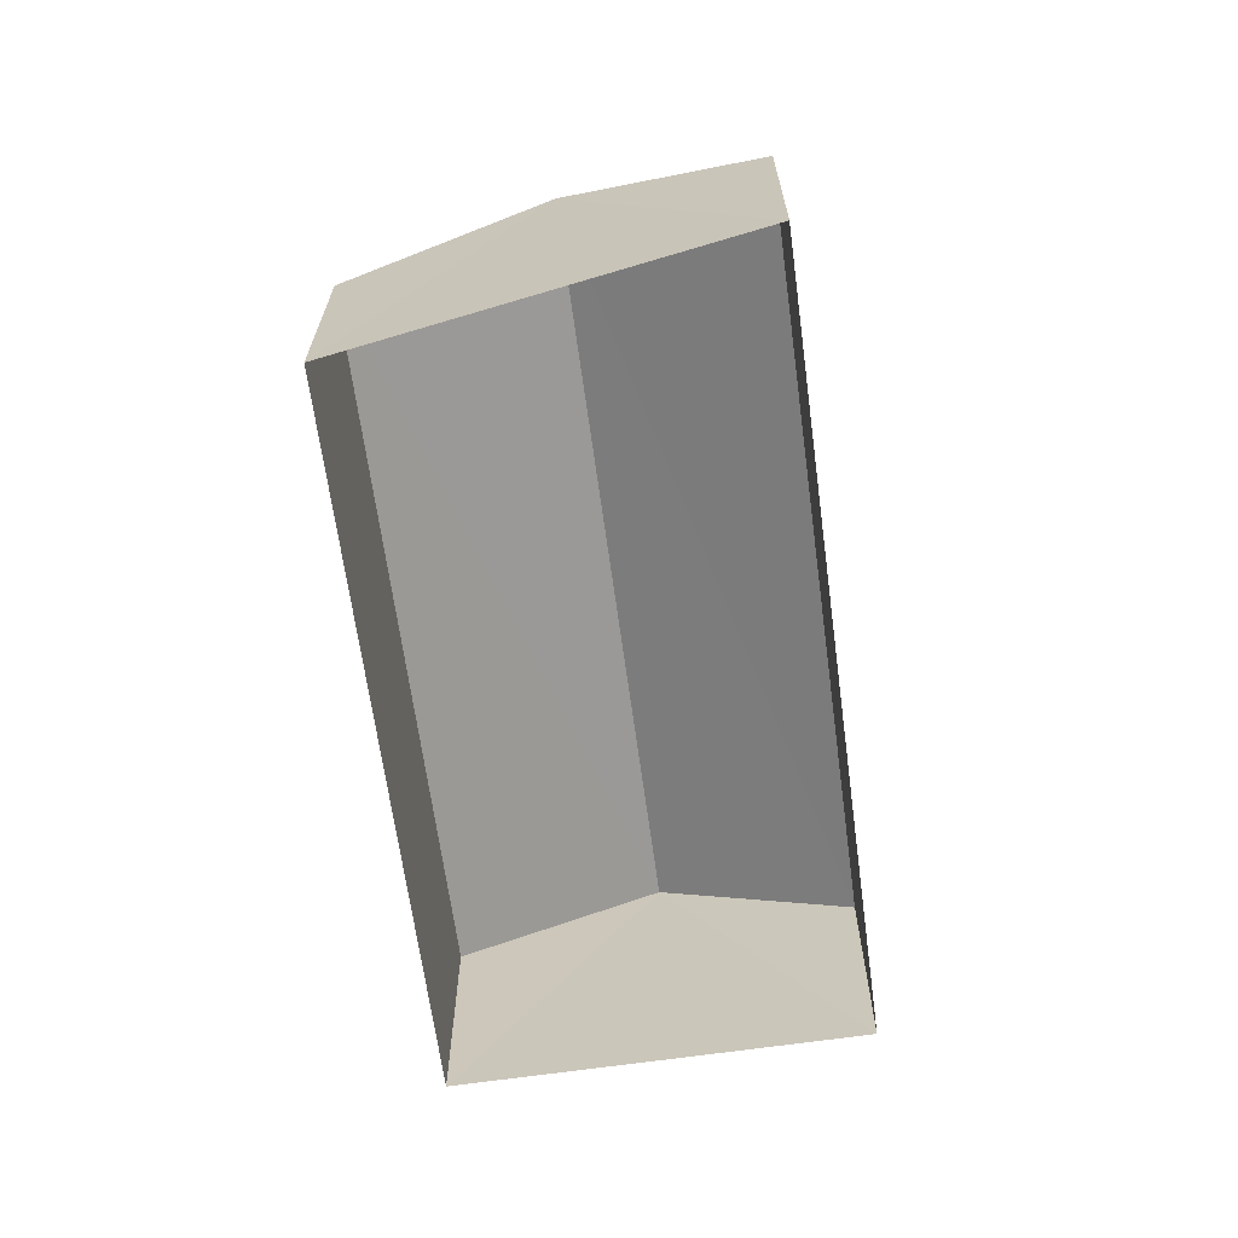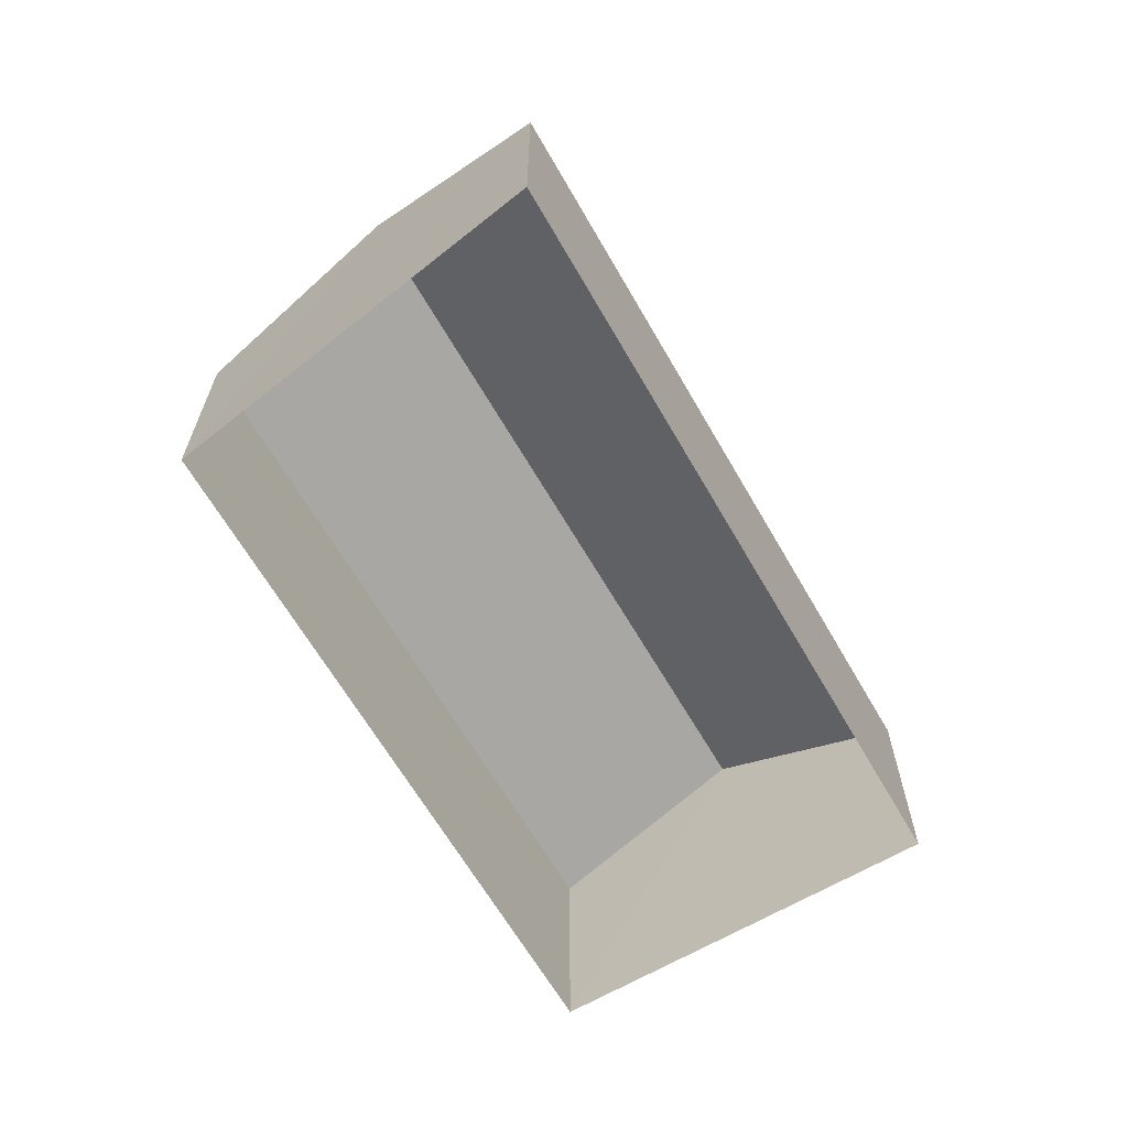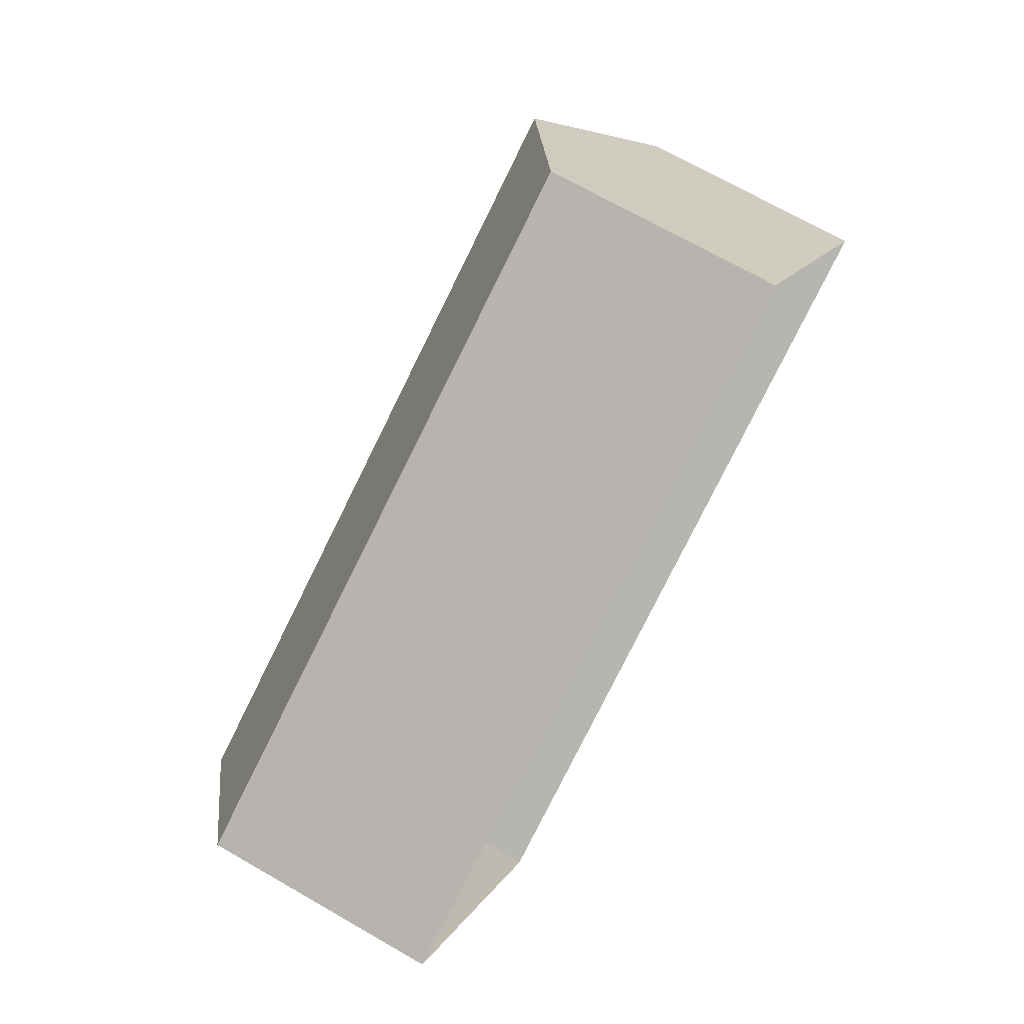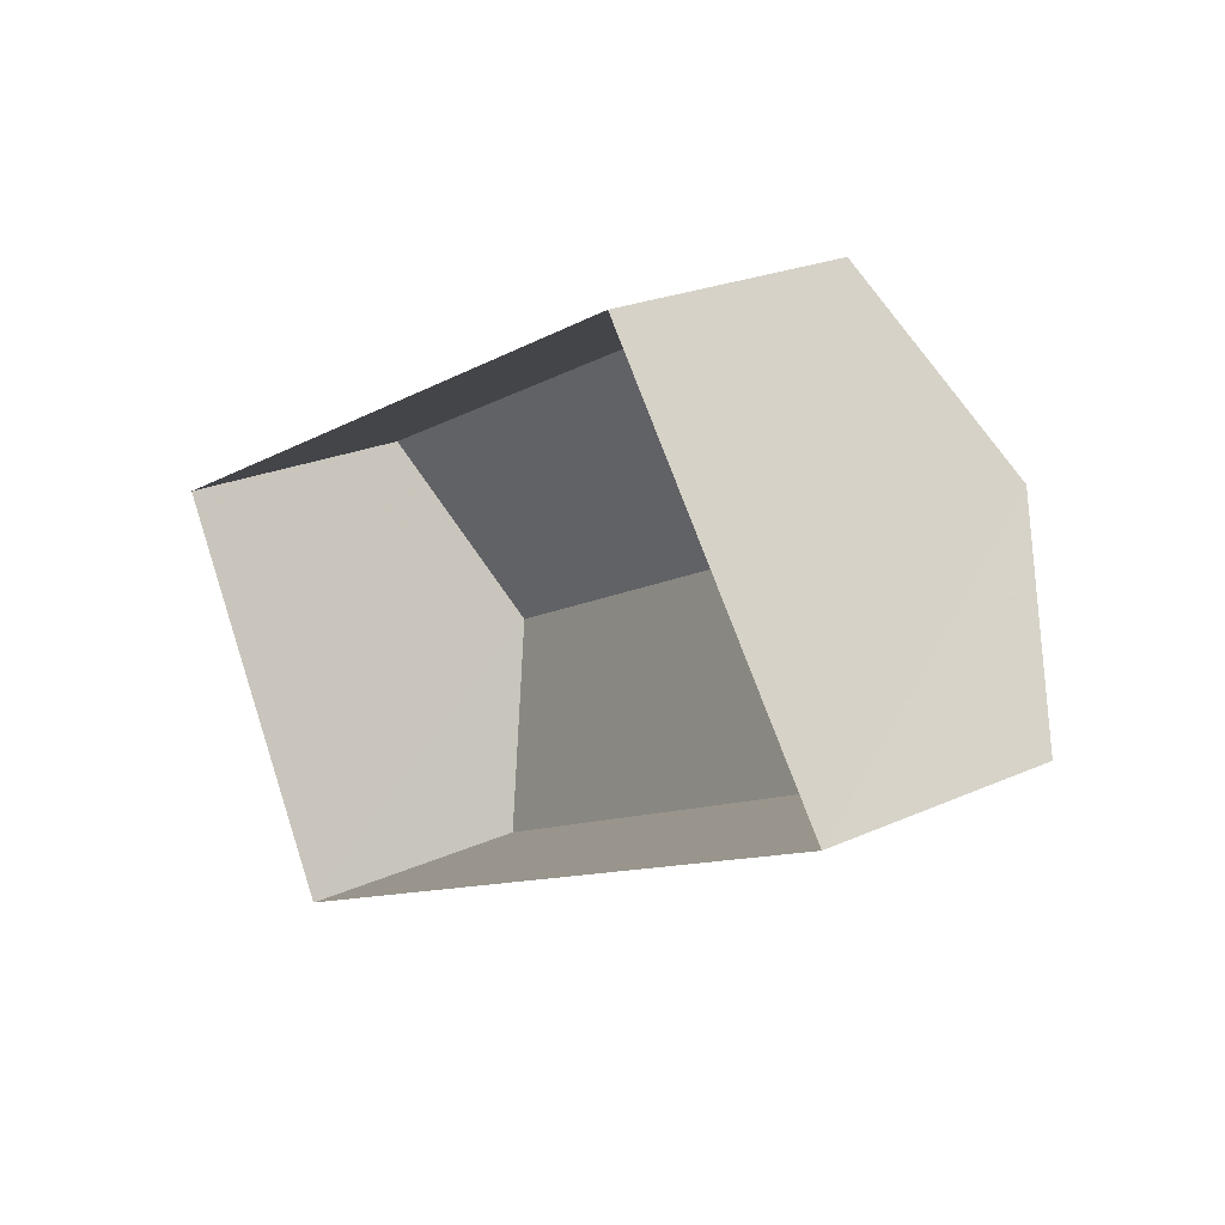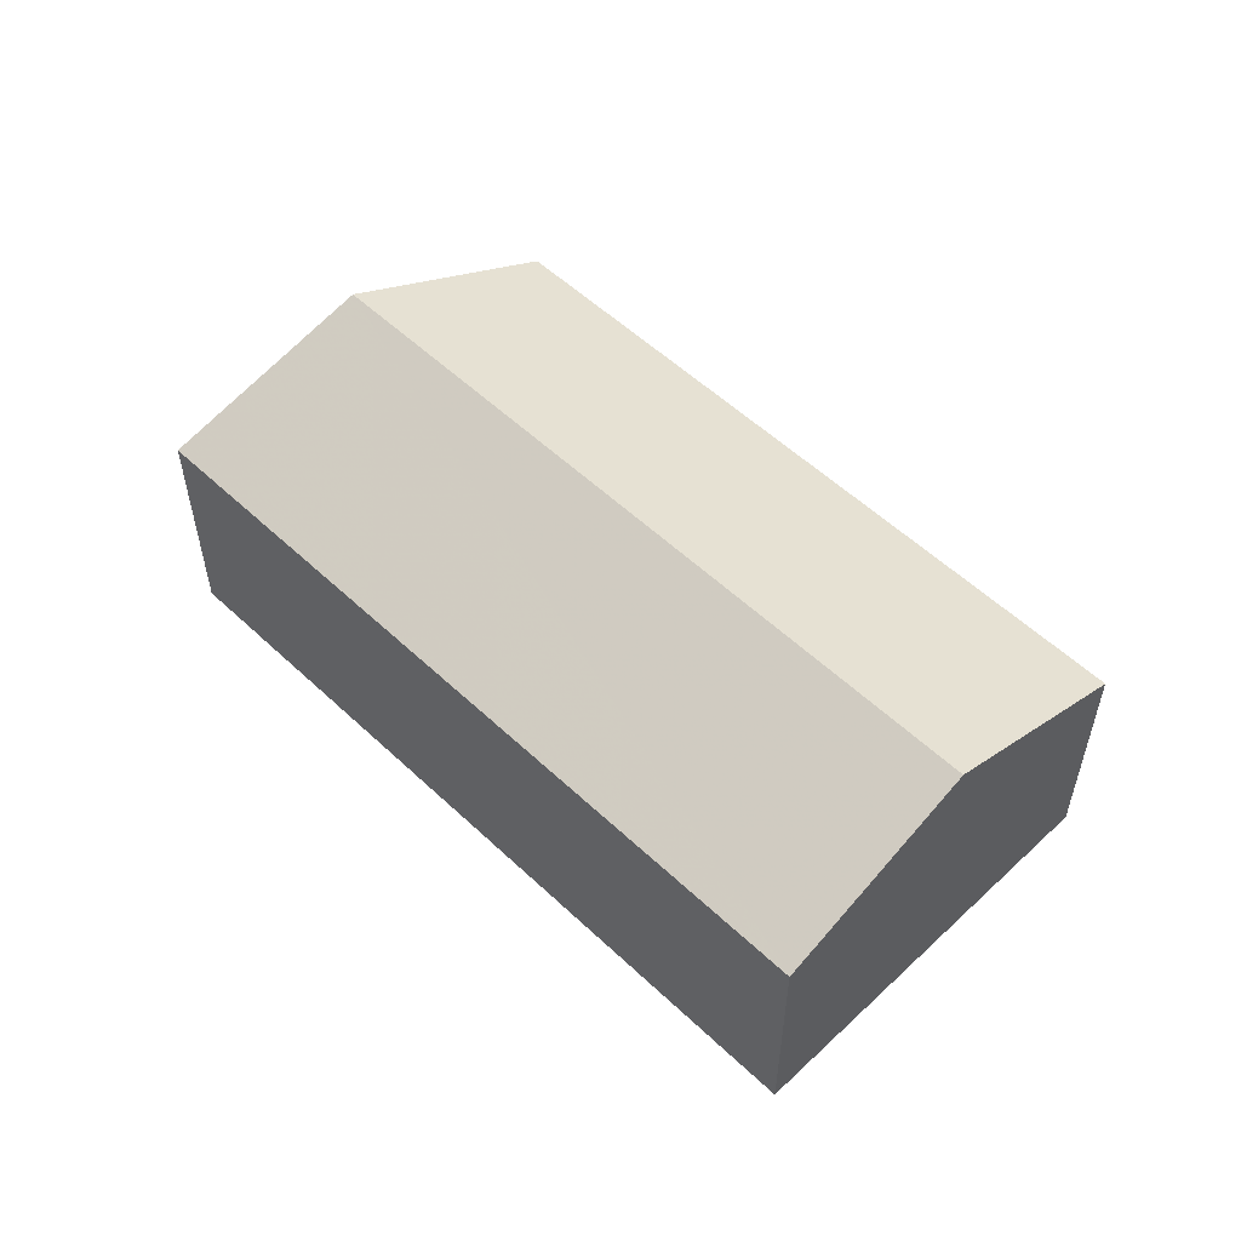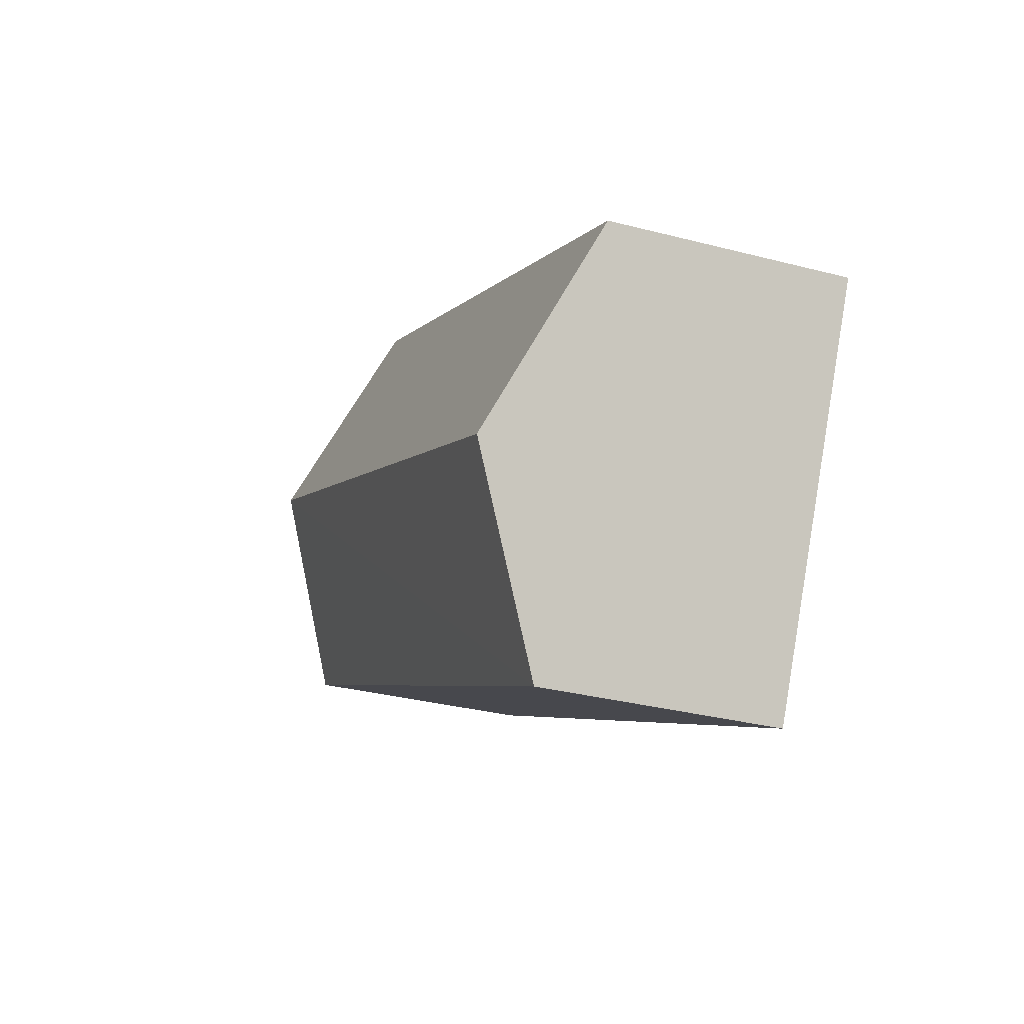
<metadata>
{"format":"obj","ext":"obj","renderer":"f3d","projection":"perspective","resolution":1024,"background":"white","views":[{"elev":-66.3,"azim":-109.2,"up":"+Z"},{"elev":-64.7,"azim":-87.0,"up":"+Z"},{"elev":70.7,"azim":119.9,"up":"+Y"},{"elev":23.1,"azim":-127.9,"up":"+Y"},{"elev":54.9,"azim":17.9,"up":"+Z"},{"elev":-32.7,"azim":70.0,"up":"+Y"}]}
</metadata>
<code>
v -2.211e+05 -1.256e+05 24.1
v -2.211e+05 -1.256e+05 24.1
v -2.211e+05 -1.256e+05 24.1
v -2.211e+05 -1.256e+05 24.1
v -2.211e+05 -1.256e+05 26.84
v -2.211e+05 -1.256e+05 26.11
v -2.211e+05 -1.256e+05 26.84
v -2.211e+05 -1.256e+05 26.11
v -2.211e+05 -1.256e+05 26.11
v -2.211e+05 -1.256e+05 26.11
f 1 2 3
f 1 4 2
f 5 6 7
f 5 8 6
f 7 9 5
f 7 10 9
f 9 2 5
f 2 4 5
f 4 8 5
f 6 1 7
f 1 3 7
f 3 10 7
f 8 4 1
f 6 8 1
f 10 3 2
f 9 10 2

</code>
